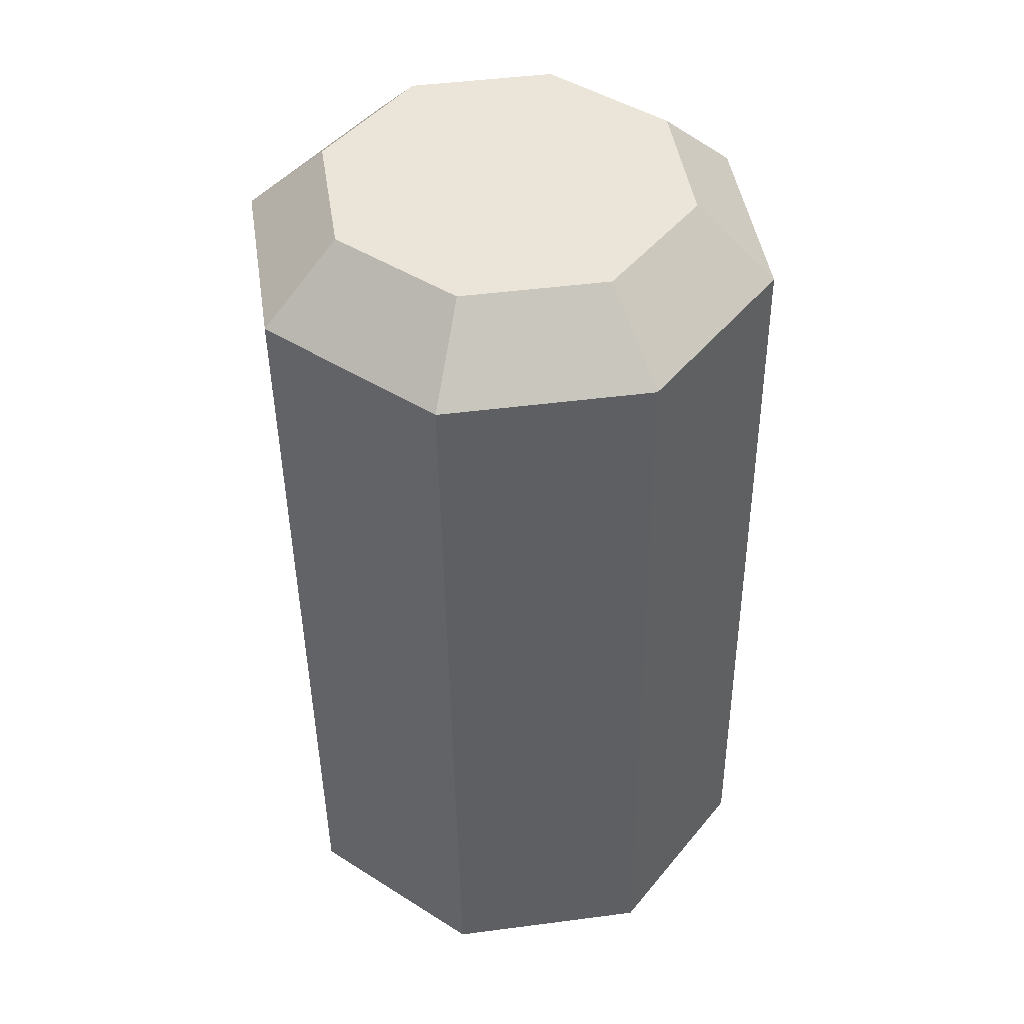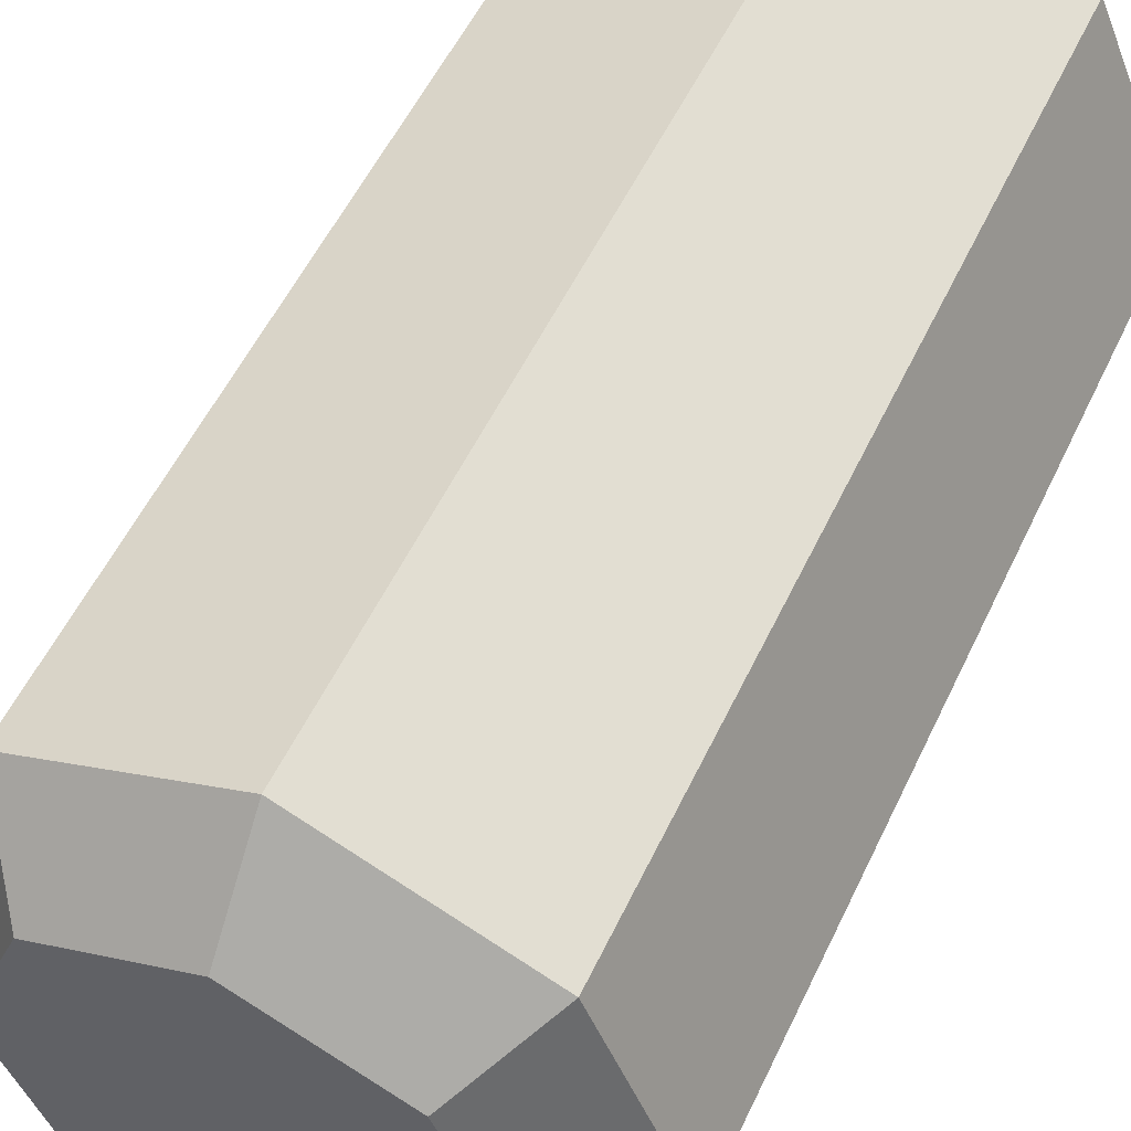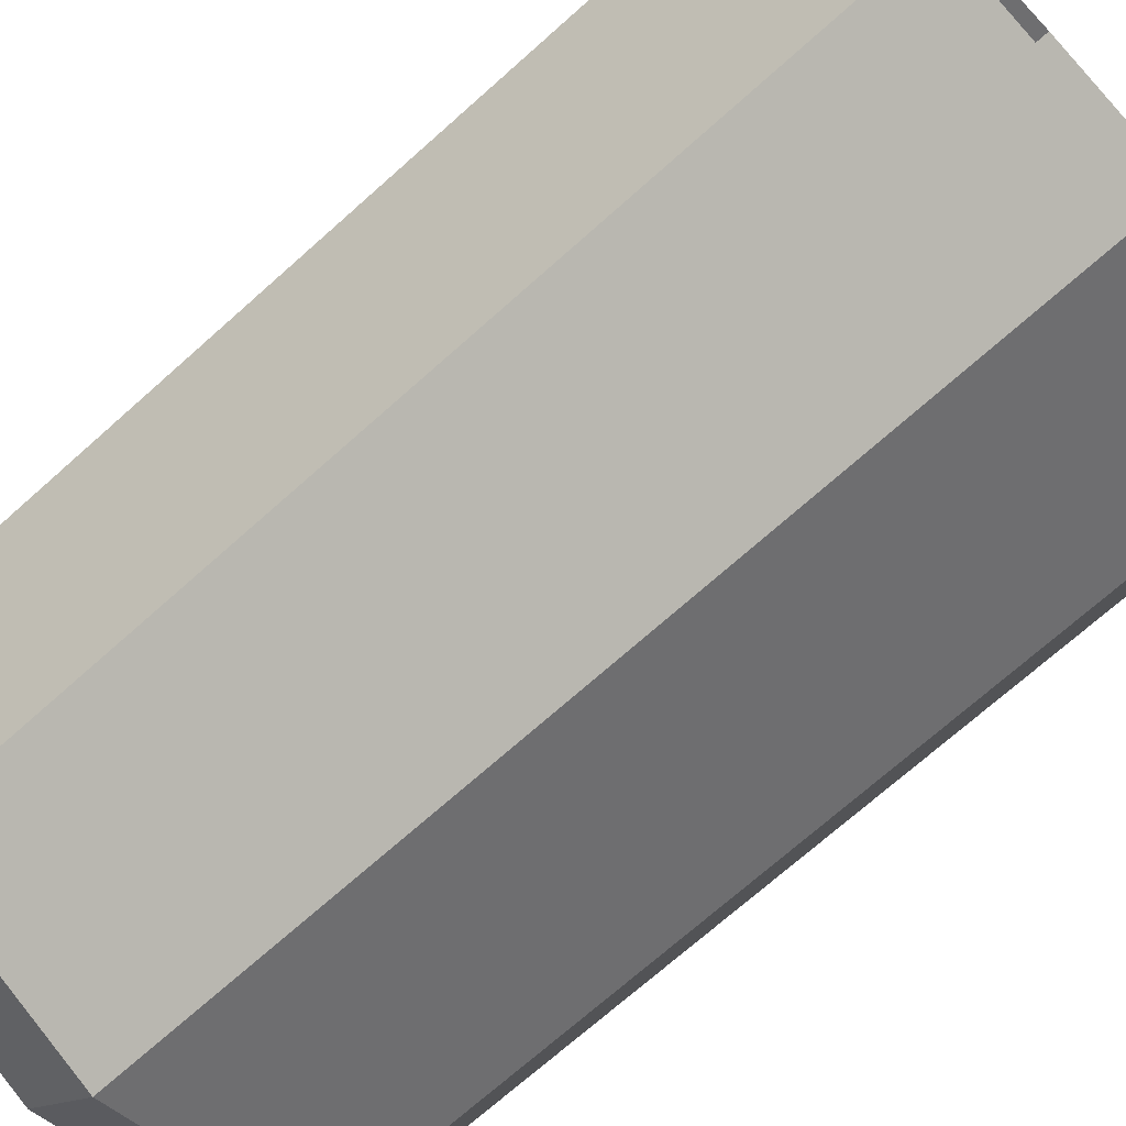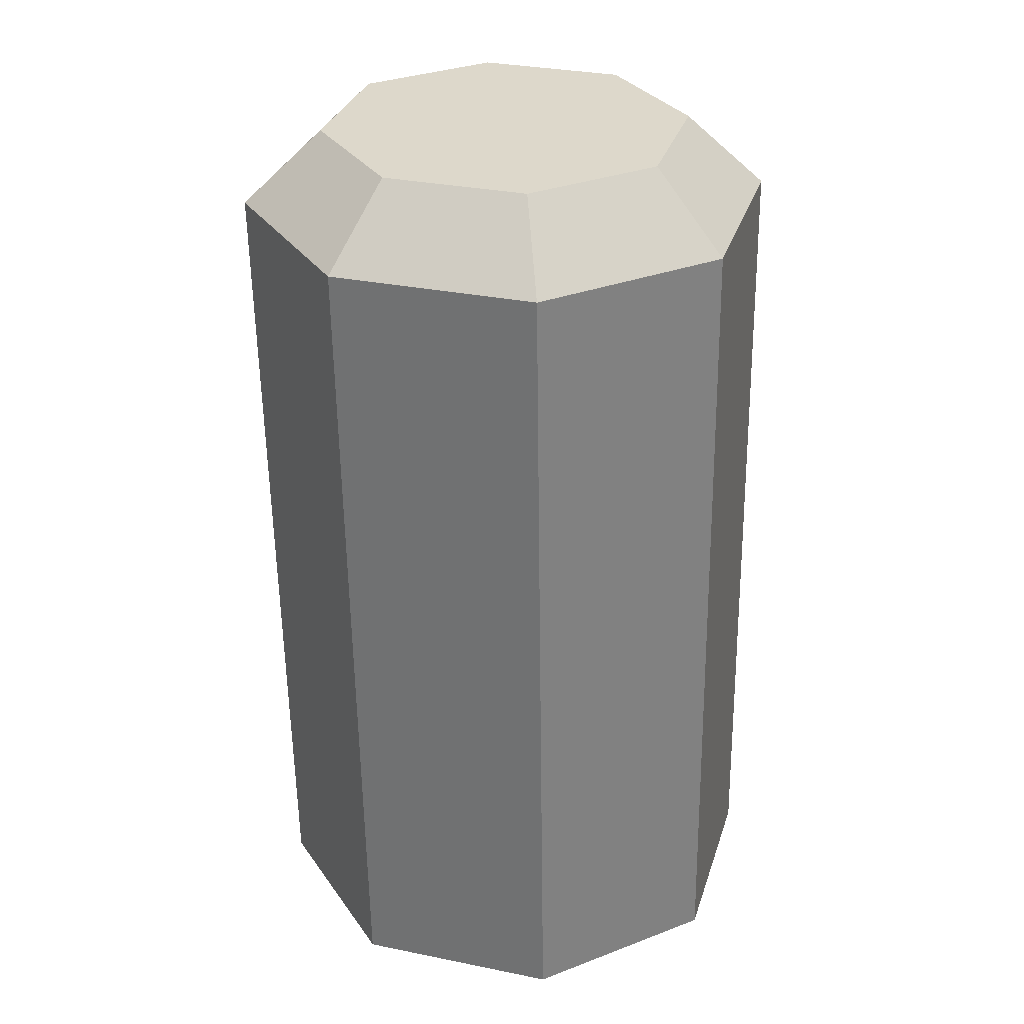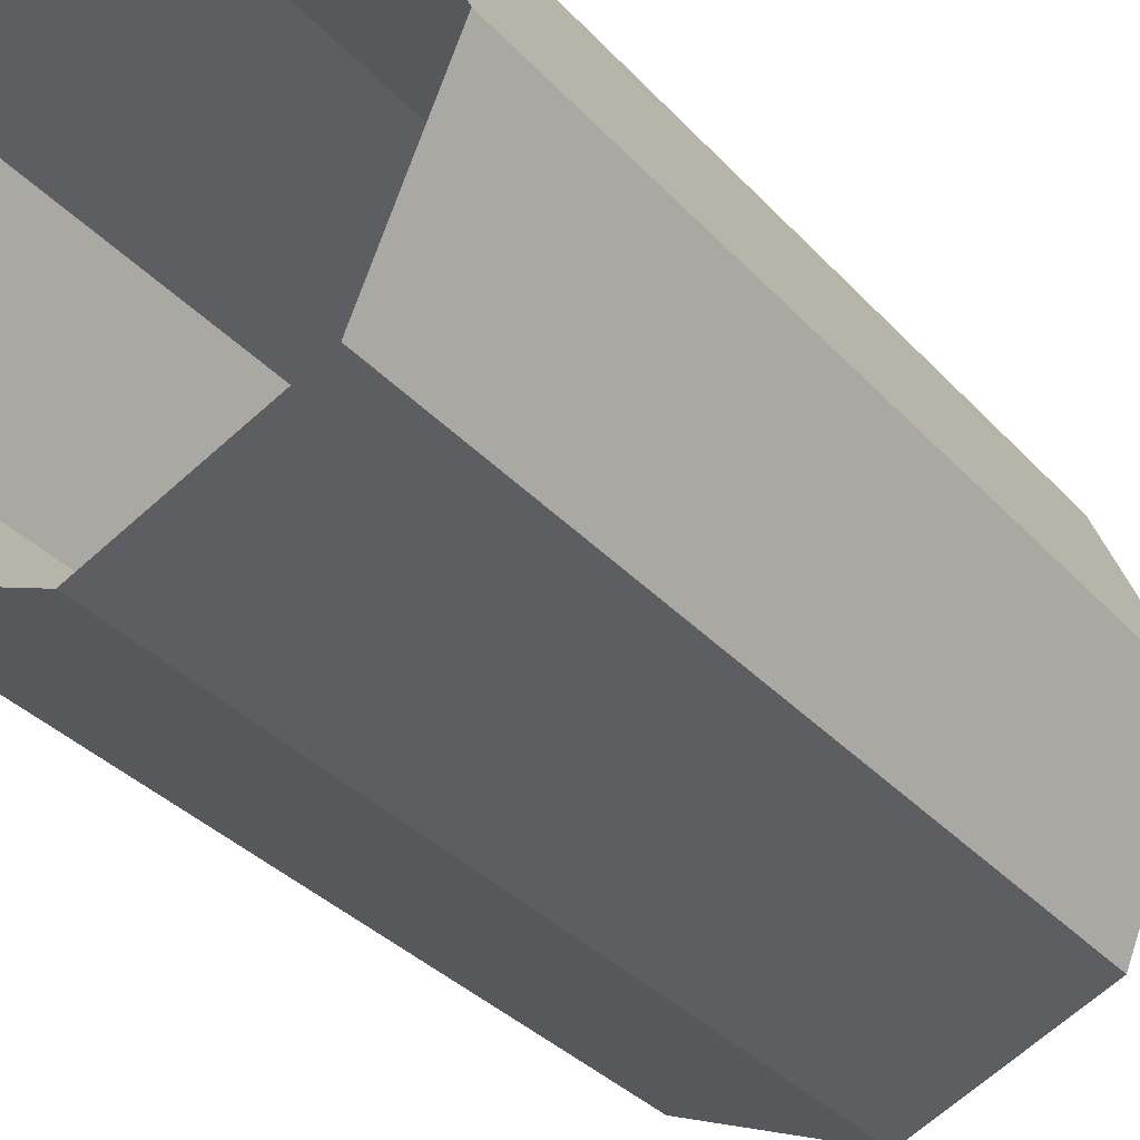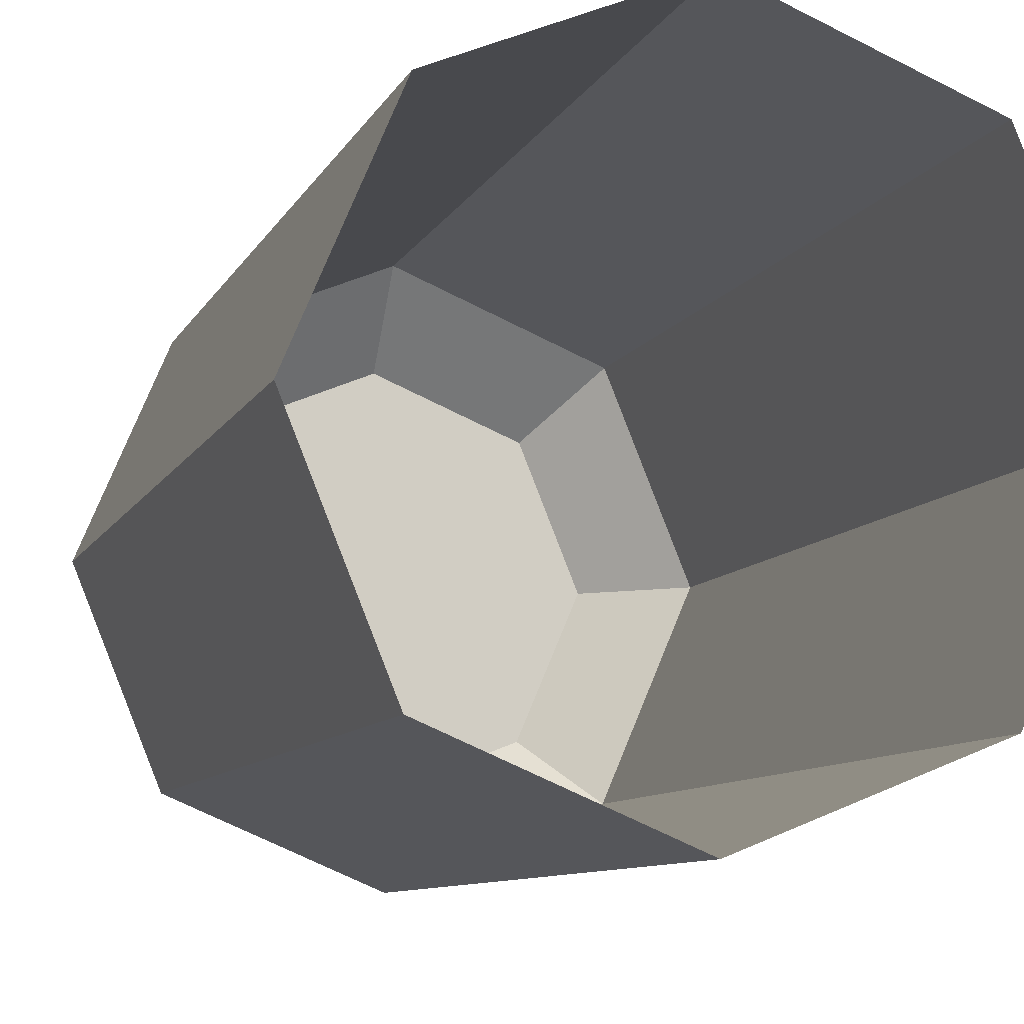
<metadata>
{"format":"obj","ext":"obj","renderer":"f3d","projection":"perspective","resolution":1024,"background":"white","views":[{"elev":45.0,"azim":-30.6,"up":"+Y"},{"elev":53.6,"azim":-154.4,"up":"+Z"},{"elev":-70.8,"azim":-47.3,"up":"+Z"},{"elev":31.3,"azim":-5.7,"up":"+Y"},{"elev":-34.4,"azim":36.3,"up":"+Z"},{"elev":-8.3,"azim":-14.7,"up":"+Z"}]}
</metadata>
<code>
g collisionMesh_sideWalls_43
v -7.878 51.91 137.8
v -7.561 52.32 138.1
v -7.858 52.33 138.8
v -8.302 51.92 138.8
v -7.561 52.32 138.1
v -7.878 51.91 137.8
v -6.836 51.91 137.3
v -6.832 52.32 137.8
v -6.832 52.32 137.8
v -6.836 51.91 137.3
v -5.787 51.91 137.7
v -6.097 52.32 138.1
v -6.097 52.32 138.1
v -5.787 51.91 137.7
v -5.344 51.91 138.8
v -5.787 52.32 138.8
v -5.787 52.32 138.8
v -5.344 51.91 138.8
v -5.767 51.92 139.8
v -6.084 52.33 139.5
v -6.084 52.33 139.5
v -5.767 51.92 139.8
v -6.809 51.92 140.3
v -6.813 52.33 139.8
v -6.813 52.33 139.8
v -6.809 51.92 140.3
v -7.859 51.92 139.9
v -7.548 52.33 139.5
v -7.548 52.33 139.5
v -7.859 51.92 139.9
v -8.302 51.92 138.8
v -7.858 52.33 138.8
v -7.81 47.23 137.8
v -6.768 47.22 137.3
v -6.836 51.91 137.3
v -7.878 51.91 137.8
v -6.768 47.22 137.3
v -5.718 47.22 137.7
v -5.787 51.91 137.7
v -6.836 51.91 137.3
v -5.718 47.22 137.7
v -5.275 47.23 138.8
v -5.344 51.91 138.8
v -5.787 51.91 137.7
v -5.275 47.23 138.8
v -5.698 47.23 139.8
v -5.767 51.92 139.8
v -5.344 51.91 138.8
v -5.698 47.23 139.8
v -6.74 47.23 140.3
v -6.809 51.92 140.3
v -5.767 51.92 139.8
v -6.74 47.23 140.3
v -7.79 47.23 139.9
v -7.859 51.92 139.9
v -6.809 51.92 140.3
v -7.79 47.23 139.9
v -8.233 47.23 138.8
v -8.302 51.92 138.8
v -7.859 51.92 139.9
v -8.233 47.23 138.8
v -7.81 47.23 137.8
v -7.878 51.91 137.8
v -8.302 51.92 138.8
v -7.561 52.32 138.1
v -6.832 52.32 137.8
v -6.823 52.33 138.8
v -7.858 52.33 138.8
v -6.097 52.32 138.1
v -7.548 52.33 139.5
v -5.787 52.32 138.8
v -6.813 52.33 139.8
v -6.084 52.33 139.5
g collisionMesh_sideWalls_43_0
f 3 2 1
f 4 3 1
f 7 6 5
f 8 7 5
f 11 10 9
f 12 11 9
f 15 14 13
f 16 15 13
f 19 18 17
f 20 19 17
f 23 22 21
f 24 23 21
f 27 26 25
f 28 27 25
f 31 30 29
f 32 31 29
f 35 34 33
f 36 35 33
f 39 38 37
f 40 39 37
f 43 42 41
f 44 43 41
f 47 46 45
f 48 47 45
f 51 50 49
f 52 51 49
f 55 54 53
f 56 55 53
f 59 58 57
f 60 59 57
f 63 62 61
f 64 63 61
f 67 66 65
f 67 65 68
f 67 69 66
f 67 68 70
f 67 71 69
f 67 70 72
f 67 73 71
f 67 72 73

</code>
